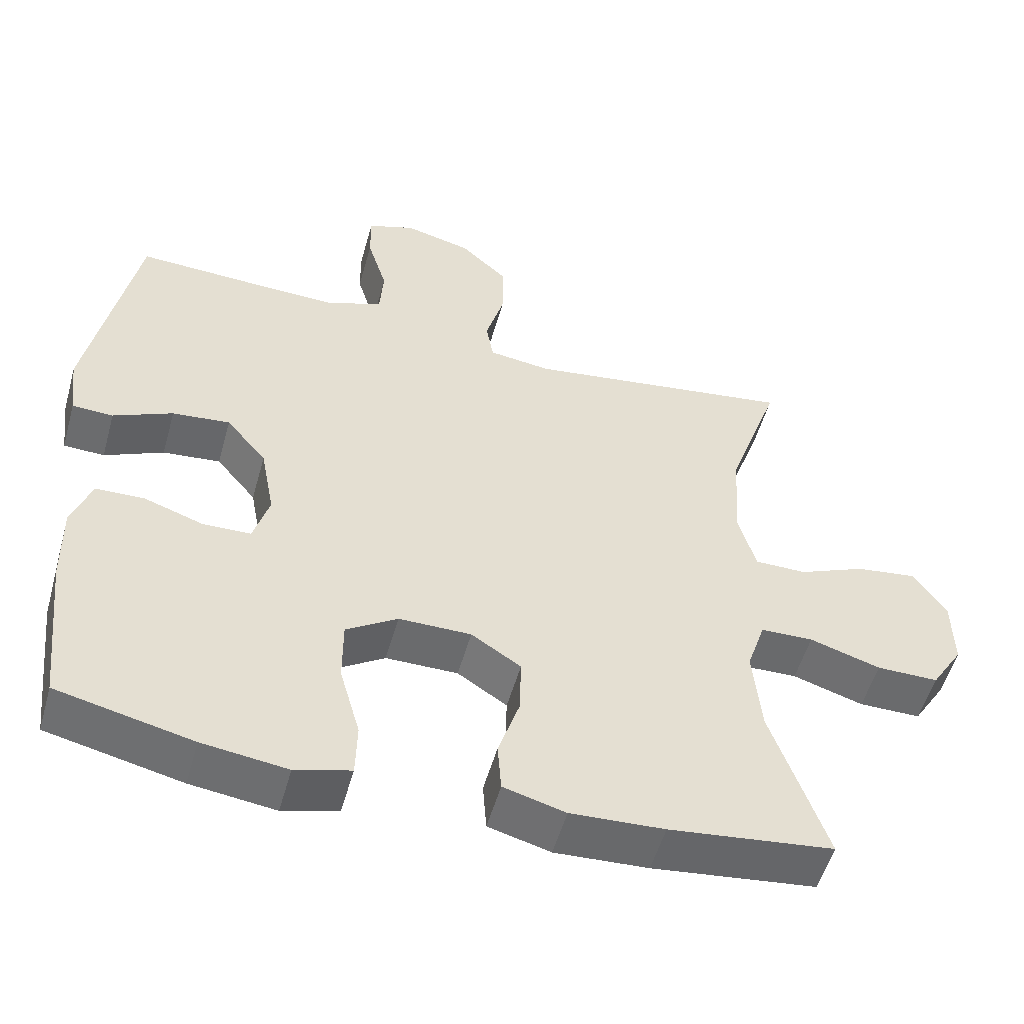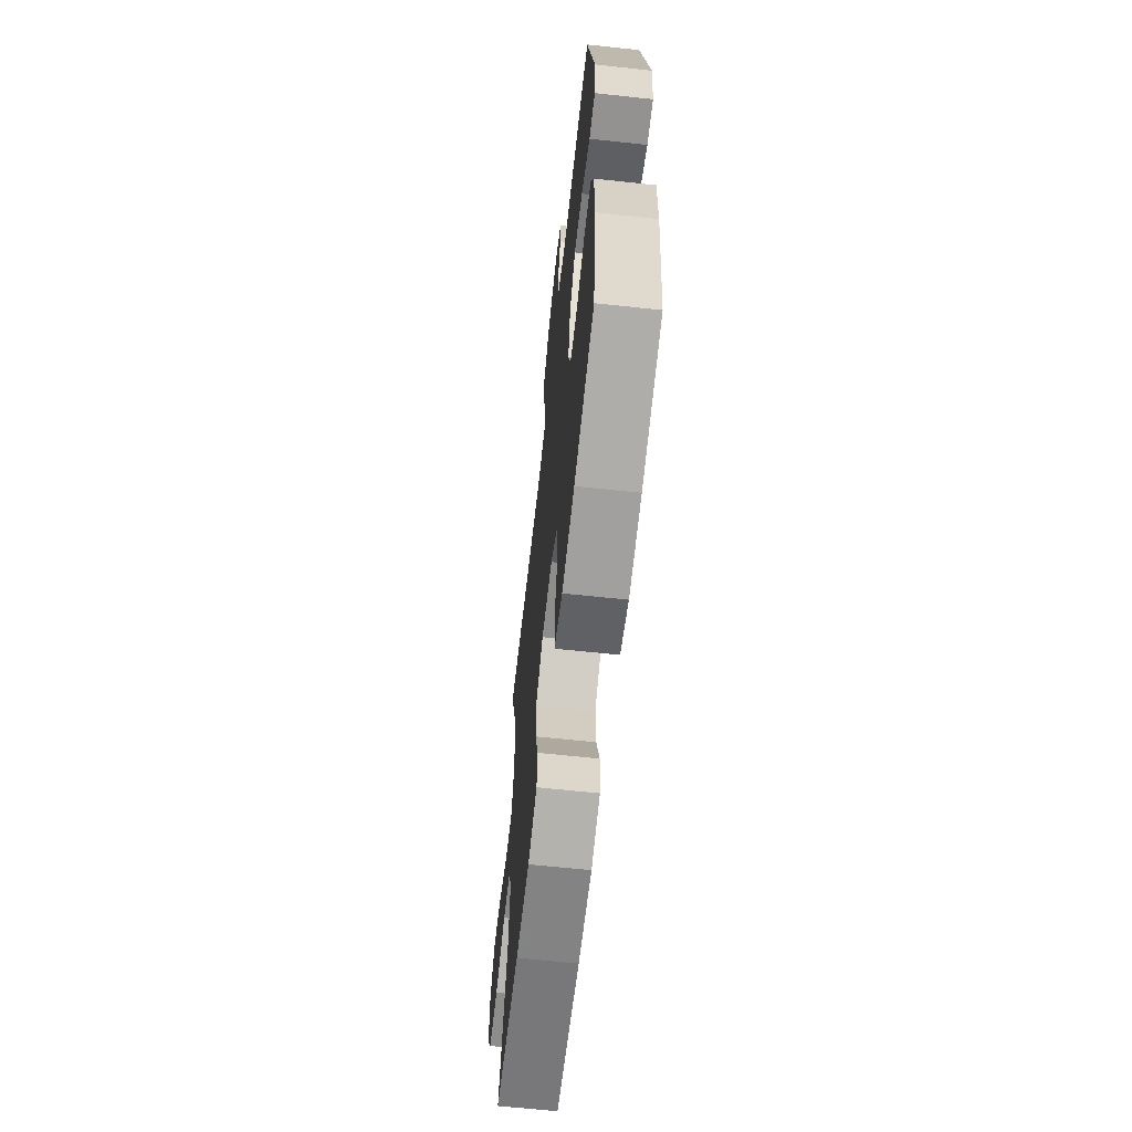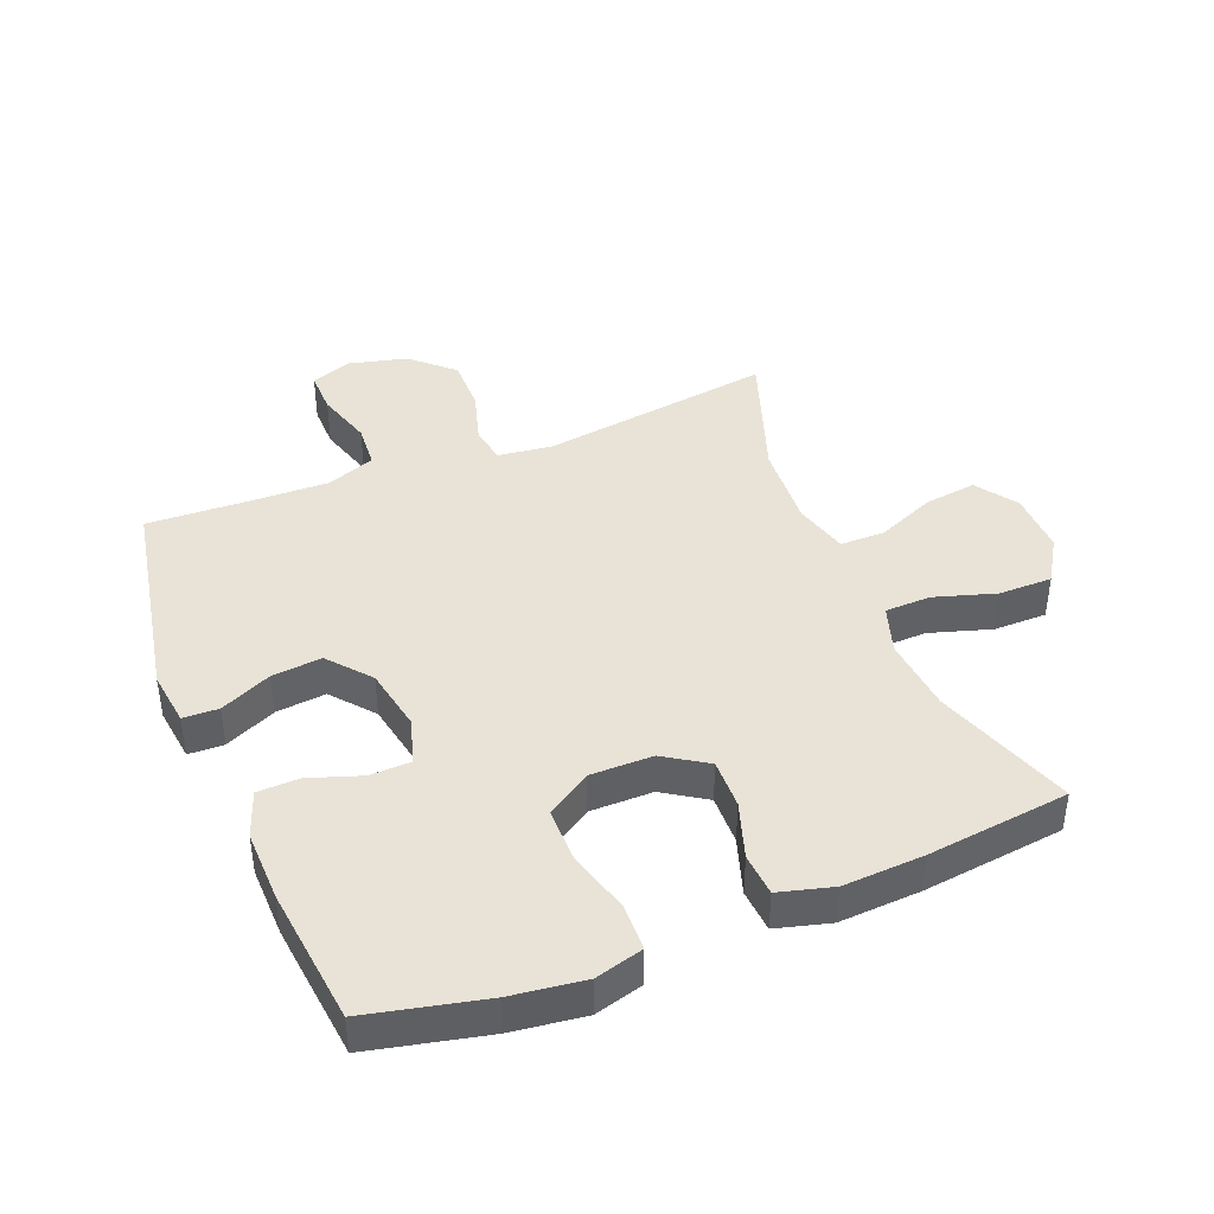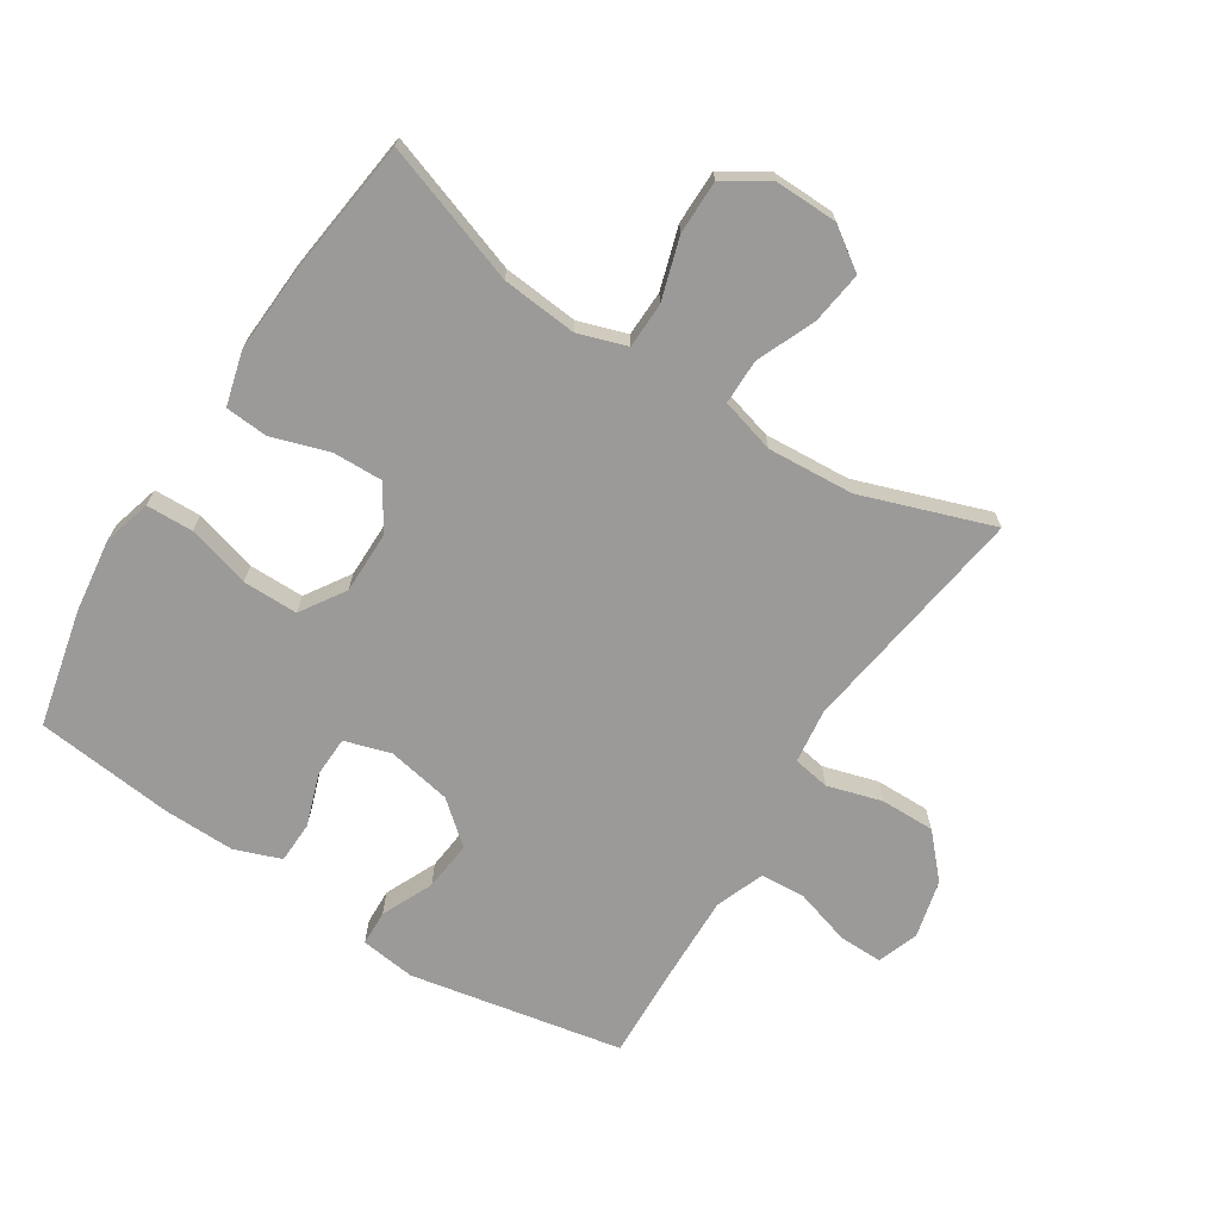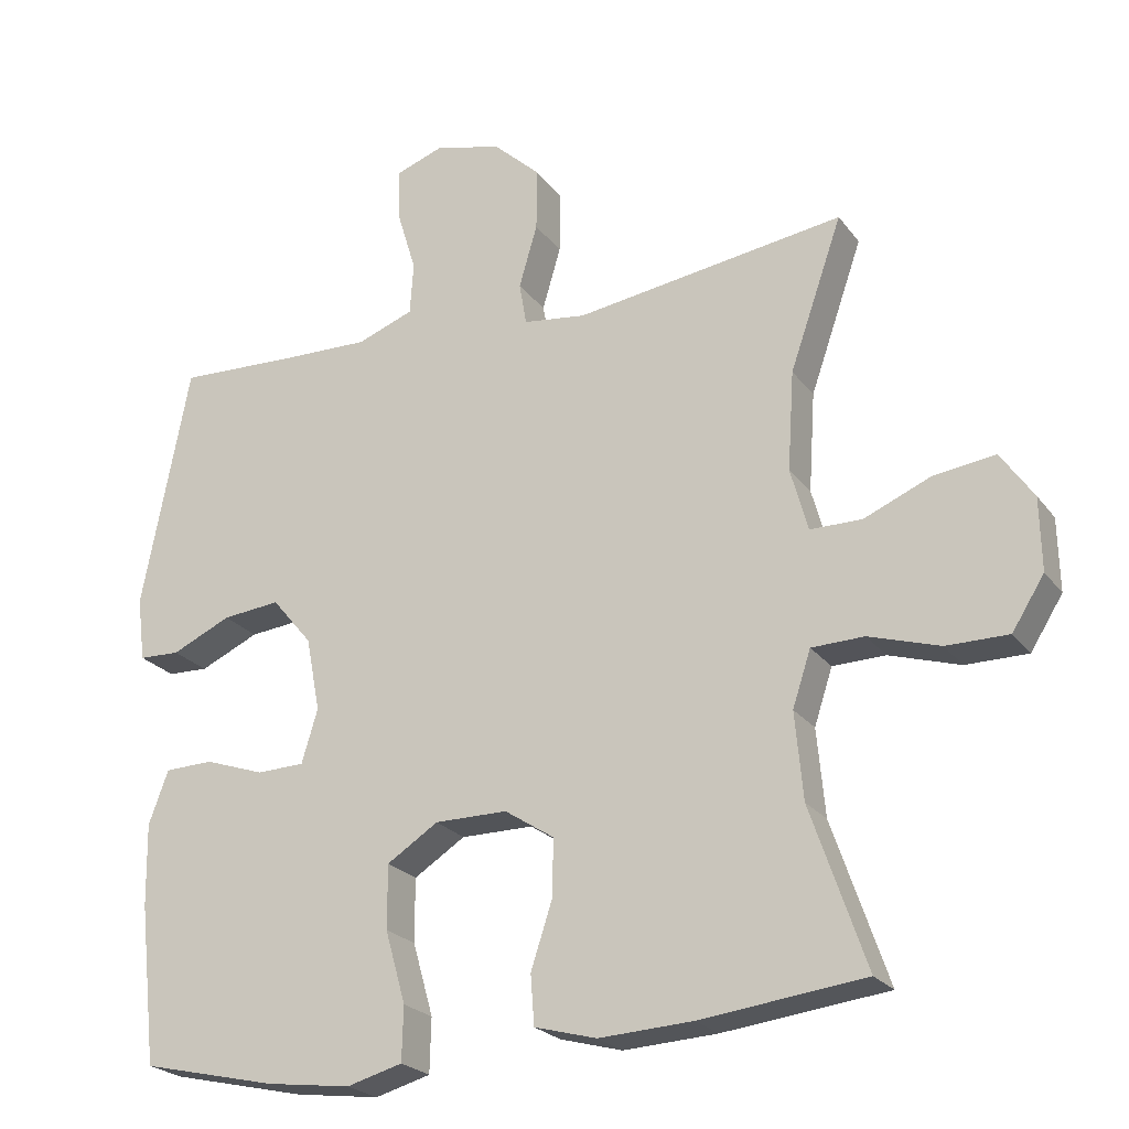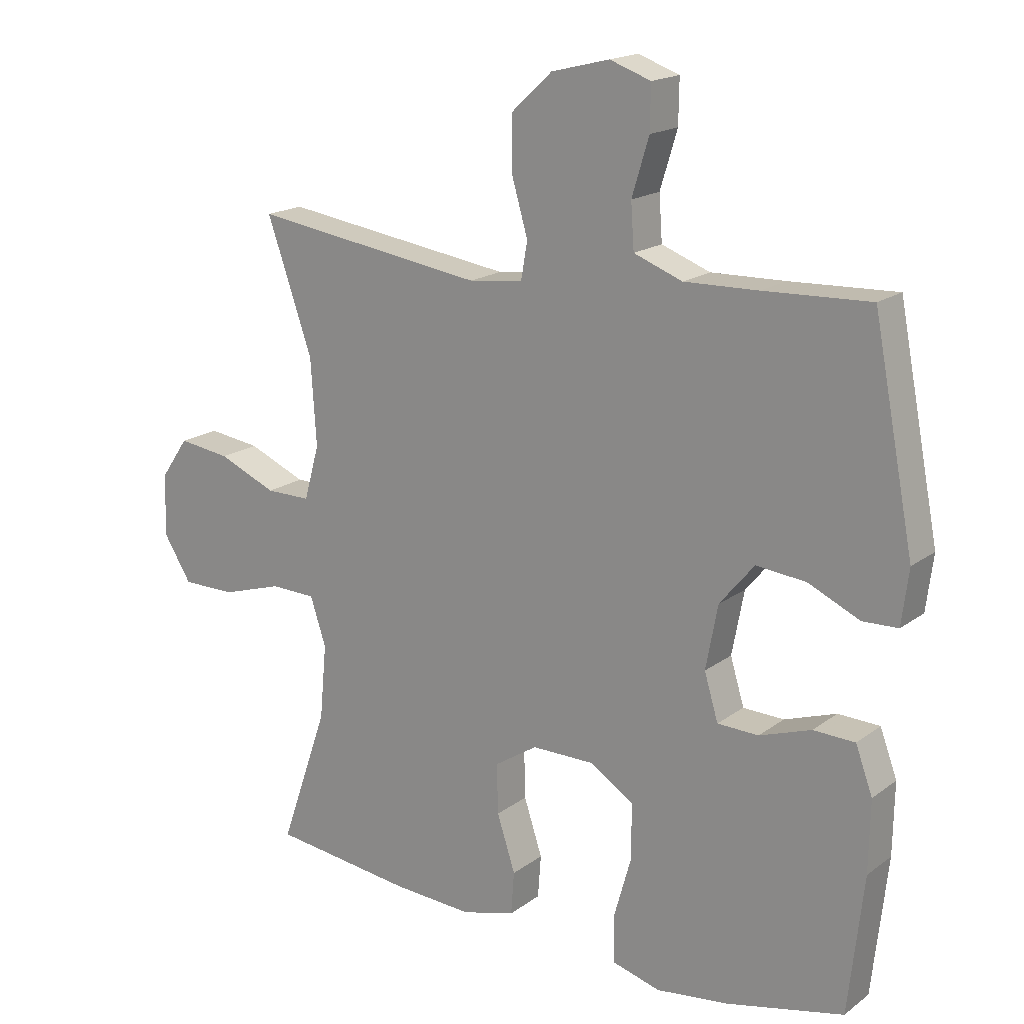
<metadata>
{"format":"obj","ext":"obj","renderer":"f3d","projection":"perspective","resolution":1024,"background":"white","views":[{"elev":-53.2,"azim":164.4,"up":"+Z"},{"elev":-64.4,"azim":83.8,"up":"+Z"},{"elev":41.9,"azim":158.1,"up":"+Y"},{"elev":-69.4,"azim":-122.6,"up":"+Y"},{"elev":-23.2,"azim":-153.0,"up":"+Z"},{"elev":17.7,"azim":35.5,"up":"+Z"}]}
</metadata>
<code>
v -0.5 0.07 -0.5
v -0.424 0.07 -0.28
v -0.413 0.07 -0.161
v -0.438 0.07 -0.085
v -0.51 0.07 -0.083
v -0.607 0.07 -0.113
v -0.692 0.07 -0.113
v -0.736 0.07 -0.043
v -0.734 0.07 0.056
v -0.689 0.07 0.121
v -0.606 0.07 0.11
v -0.514 0.07 0.071
v -0.443 0.07 0.071
v -0.419 0.07 0.157
v -0.428 0.07 0.293
v -0.5 0.07 0.5
v -0.131 0.07 0.447
v -0.045 0.07 0.458
v -0.035 0.07 0.516
v -0.06 0.07 0.602
v -0.061 0.07 0.688
v 0.004 0.07 0.748
v 0.096 0.07 0.771
v 0.161 0.07 0.748
v 0.16 0.07 0.679
v 0.133 0.07 0.59
v 0.138 0.07 0.519
v 0.215 0.07 0.49
v 0.332 0.07 0.493
v 0.5 0.07 0.5
v 0.565 0.07 0.164
v 0.554 0.07 0.077
v 0.498 0.07 0.075
v 0.417 0.07 0.112
v 0.338 0.07 0.12
v 0.283 0.07 0.054
v 0.264 0.07 -0.047
v 0.286 0.07 -0.12
v 0.351 0.07 -0.122
v 0.433 0.07 -0.094
v 0.499 0.07 -0.096
v 0.526 0.07 -0.169
v 0.524 0.07 -0.282
v 0.5 0.07 -0.5
v 0.315 0.07 -0.542
v 0.199 0.07 -0.557
v 0.123 0.07 -0.536
v 0.121 0.07 -0.462
v 0.149 0.07 -0.363
v 0.149 0.07 -0.276
v 0.079 0.07 -0.231
v -0.02 0.07 -0.231
v -0.088 0.07 -0.275
v -0.086 0.07 -0.354
v -0.057 0.07 -0.443
v -0.062 0.07 -0.511
v -0.147 0.07 -0.534
v -0.275 0.07 -0.527
v -0.5 0 -0.5
v -0.424 0 -0.28
v -0.413 0 -0.161
v -0.438 0 -0.085
v -0.51 0 -0.083
v -0.607 0 -0.113
v -0.692 0 -0.113
v -0.736 0 -0.043
v -0.734 0 0.056
v -0.689 0 0.121
v -0.606 0 0.11
v -0.514 0 0.071
v -0.443 0 0.071
v -0.419 0 0.157
v -0.428 0 0.293
v -0.5 0 0.5
v -0.131 0 0.447
v -0.045 0 0.458
v -0.035 0 0.516
v -0.06 0 0.602
v -0.061 0 0.688
v 0.004 0 0.748
v 0.096 0 0.771
v 0.161 0 0.748
v 0.16 0 0.679
v 0.133 0 0.59
v 0.138 0 0.519
v 0.215 0 0.49
v 0.332 0 0.493
v 0.5 0 0.5
v 0.565 0 0.164
v 0.554 0 0.077
v 0.498 0 0.075
v 0.417 0 0.112
v 0.338 0 0.12
v 0.283 0 0.054
v 0.264 0 -0.047
v 0.286 0 -0.12
v 0.351 0 -0.122
v 0.433 0 -0.094
v 0.499 0 -0.096
v 0.526 0 -0.169
v 0.524 0 -0.282
v 0.5 0 -0.5
v 0.315 0 -0.542
v 0.199 0 -0.557
v 0.123 0 -0.536
v 0.121 0 -0.462
v 0.149 0 -0.363
v 0.149 0 -0.276
v 0.079 0 -0.231
v -0.02 0 -0.231
v -0.088 0 -0.275
v -0.086 0 -0.354
v -0.057 0 -0.443
v -0.062 0 -0.511
v -0.147 0 -0.534
v -0.275 0 -0.527
f 58 1 2
f 57 58 2
f 56 57 2
f 55 56 2
f 54 55 2
f 53 54 2 3
f 52 53 3 4
f 51 52 4
f 47 48 49
f 46 47 49
f 45 46 49
f 44 45 49
f 43 44 49
f 42 43 49
f 41 42 49
f 40 41 49
f 39 40 49
f 38 39 49 50
f 37 38 50 51
f 32 33 34
f 31 32 34
f 30 31 34
f 29 30 34
f 28 29 34 35
f 27 28 35 36
f 24 25 26
f 23 24 26
f 22 23 26
f 21 22 26
f 20 21 26
f 19 20 26
f 18 19 26 27
f 15 16 17
f 14 15 17 18
f 37 51 4
f 36 37 4
f 27 36 4
f 18 27 4
f 14 18 4
f 13 14 4
f 10 11 12
f 9 10 12
f 8 9 12
f 7 8 12
f 6 7 12
f 5 6 12
f 4 5 12 13
f 60 59 116
f 60 116 115
f 60 115 114
f 60 114 113
f 60 113 112
f 61 60 112 111
f 62 61 111 110
f 62 110 109
f 107 106 105
f 107 105 104
f 107 104 103
f 107 103 102
f 107 102 101
f 107 101 100
f 107 100 99
f 107 99 98
f 107 98 97
f 108 107 97 96
f 109 108 96 95
f 92 91 90
f 92 90 89
f 92 89 88
f 92 88 87
f 93 92 87 86
f 94 93 86 85
f 84 83 82
f 84 82 81
f 84 81 80
f 84 80 79
f 84 79 78
f 84 78 77
f 85 84 77 76
f 75 74 73
f 76 75 73 72
f 62 109 95
f 62 95 94
f 62 94 85
f 62 85 76
f 62 76 72
f 62 72 71
f 70 69 68
f 70 68 67
f 70 67 66
f 70 66 65
f 70 65 64
f 70 64 63
f 71 70 63 62
f 1 59 60 2
f 2 60 61 3
f 3 61 62 4
f 4 62 63 5
f 5 63 64 6
f 6 64 65 7
f 7 65 66 8
f 8 66 67 9
f 9 67 68 10
f 10 68 69 11
f 11 69 70 12
f 12 70 71 13
f 13 71 72 14
f 14 72 73 15
f 15 73 74 16
f 16 74 75 17
f 17 75 76 18
f 18 76 77 19
f 19 77 78 20
f 20 78 79 21
f 21 79 80 22
f 22 80 81 23
f 23 81 82 24
f 24 82 83 25
f 25 83 84 26
f 26 84 85 27
f 27 85 86 28
f 28 86 87 29
f 29 87 88 30
f 30 88 89 31
f 31 89 90 32
f 32 90 91 33
f 33 91 92 34
f 34 92 93 35
f 35 93 94 36
f 36 94 95 37
f 37 95 96 38
f 38 96 97 39
f 39 97 98 40
f 40 98 99 41
f 41 99 100 42
f 42 100 101 43
f 43 101 102 44
f 44 102 103 45
f 45 103 104 46
f 46 104 105 47
f 47 105 106 48
f 48 106 107 49
f 49 107 108 50
f 50 108 109 51
f 51 109 110 52
f 52 110 111 53
f 53 111 112 54
f 54 112 113 55
f 55 113 114 56
f 56 114 115 57
f 57 115 116 58
f 58 116 59 1

</code>
